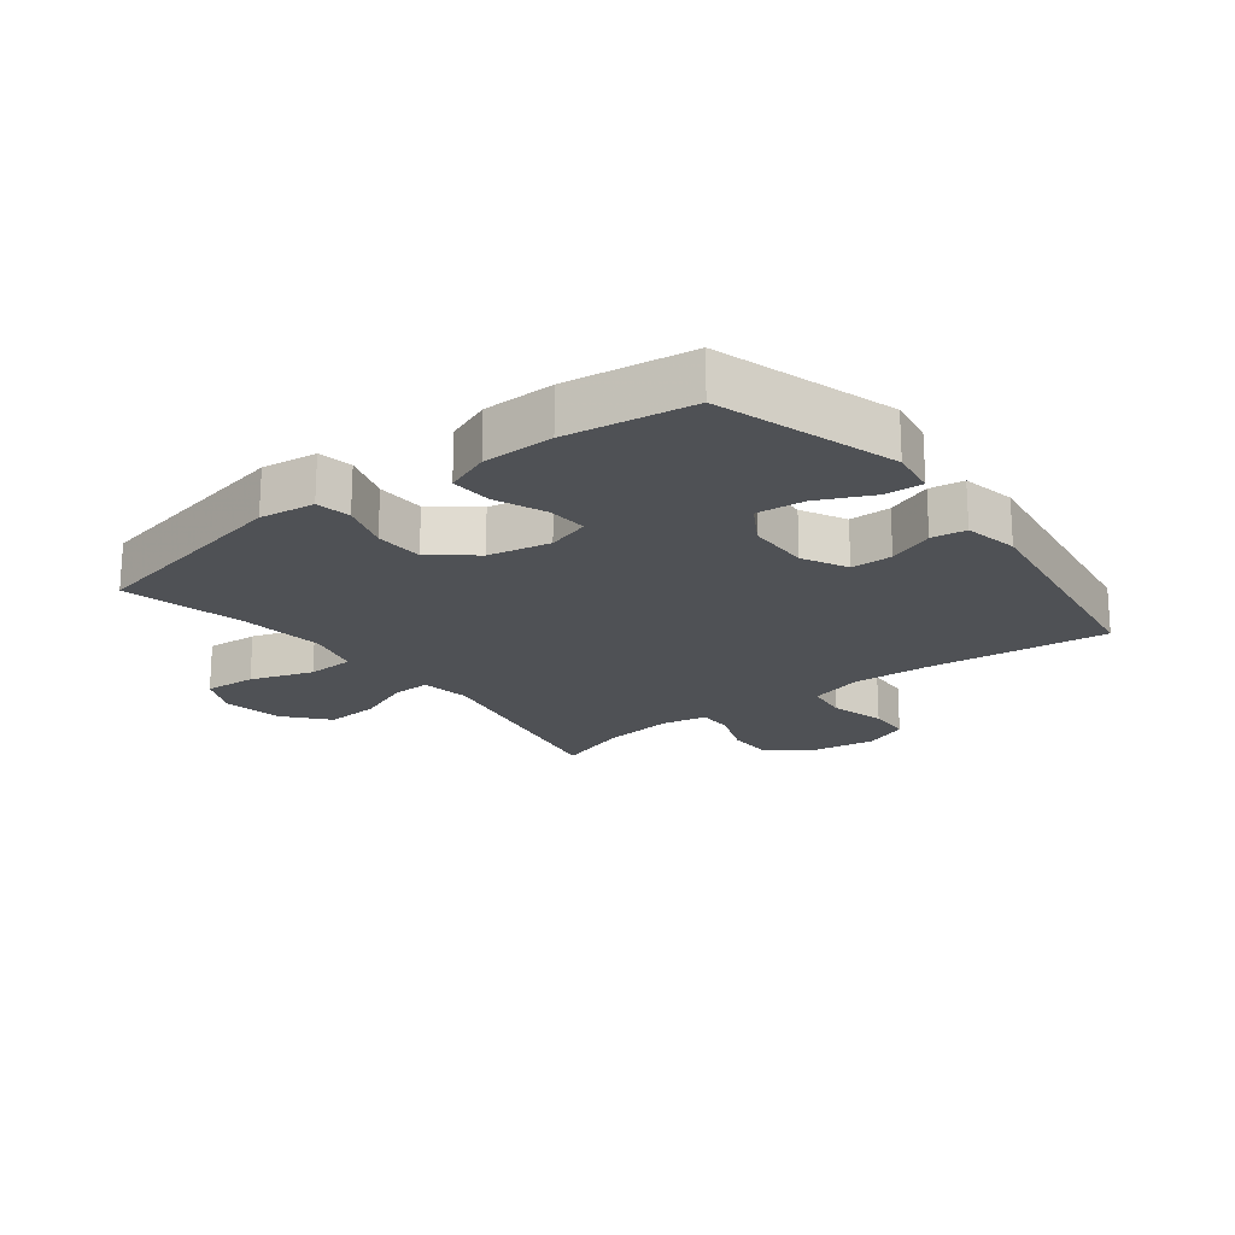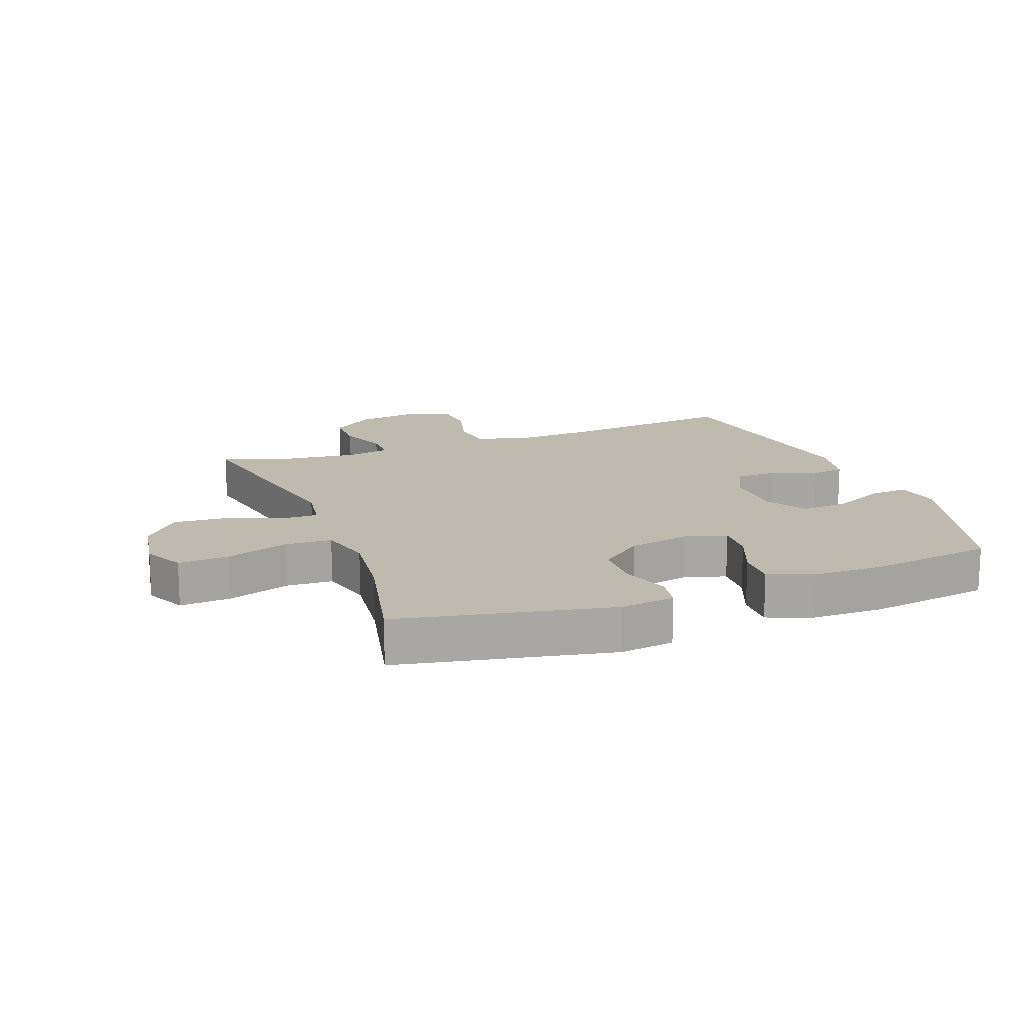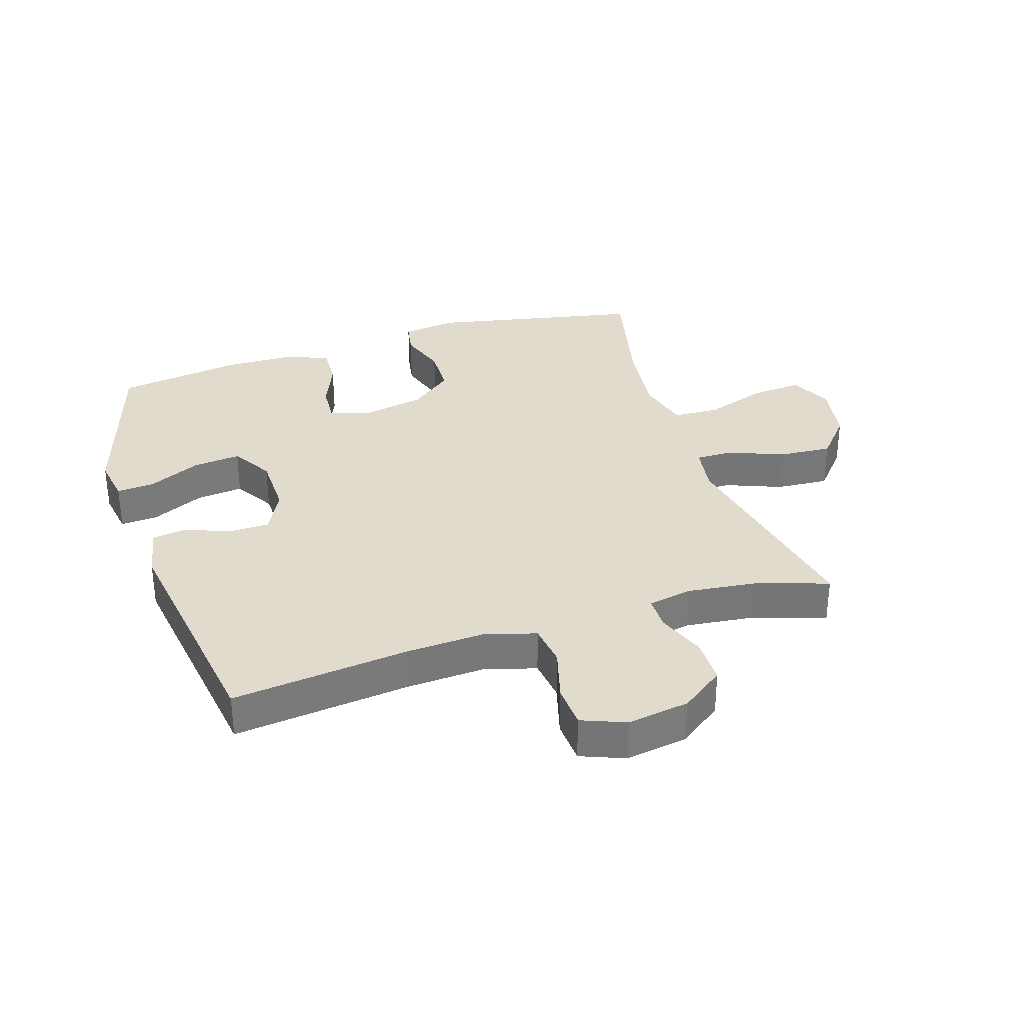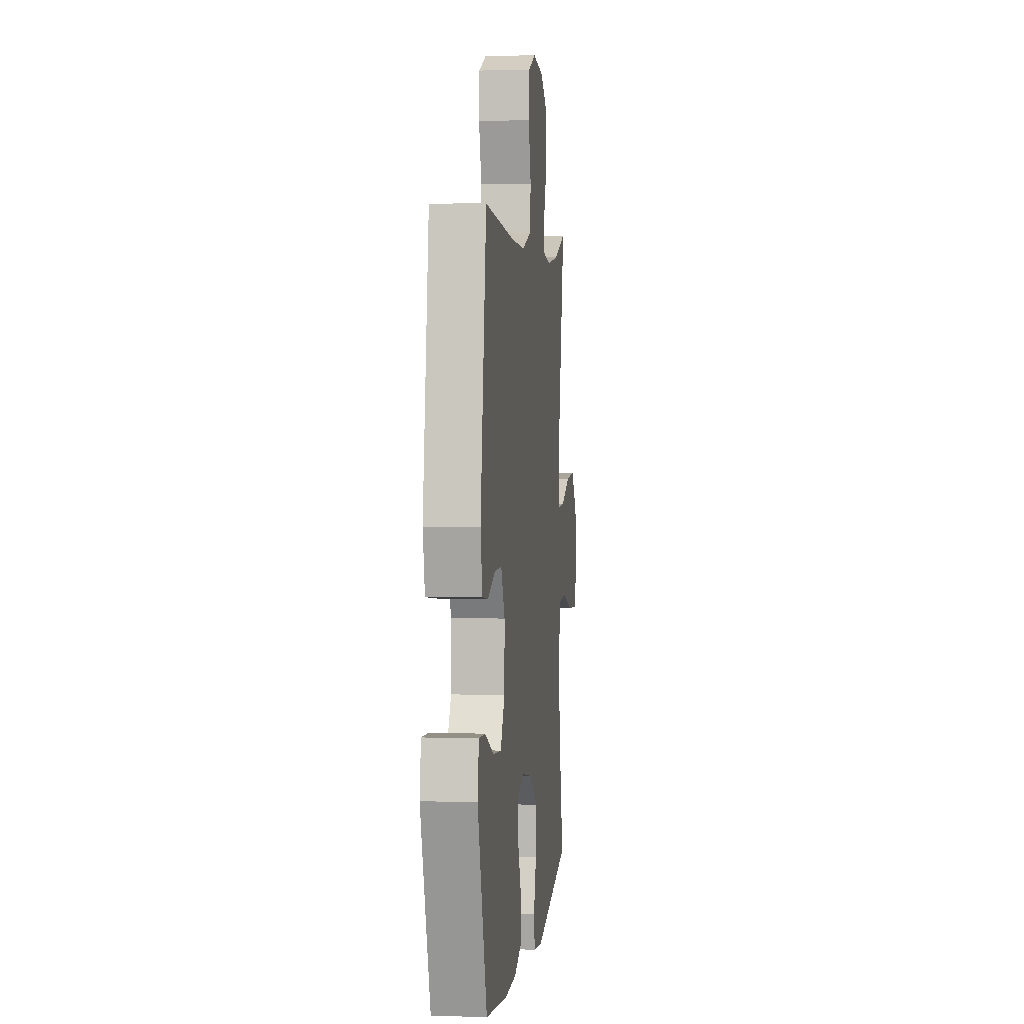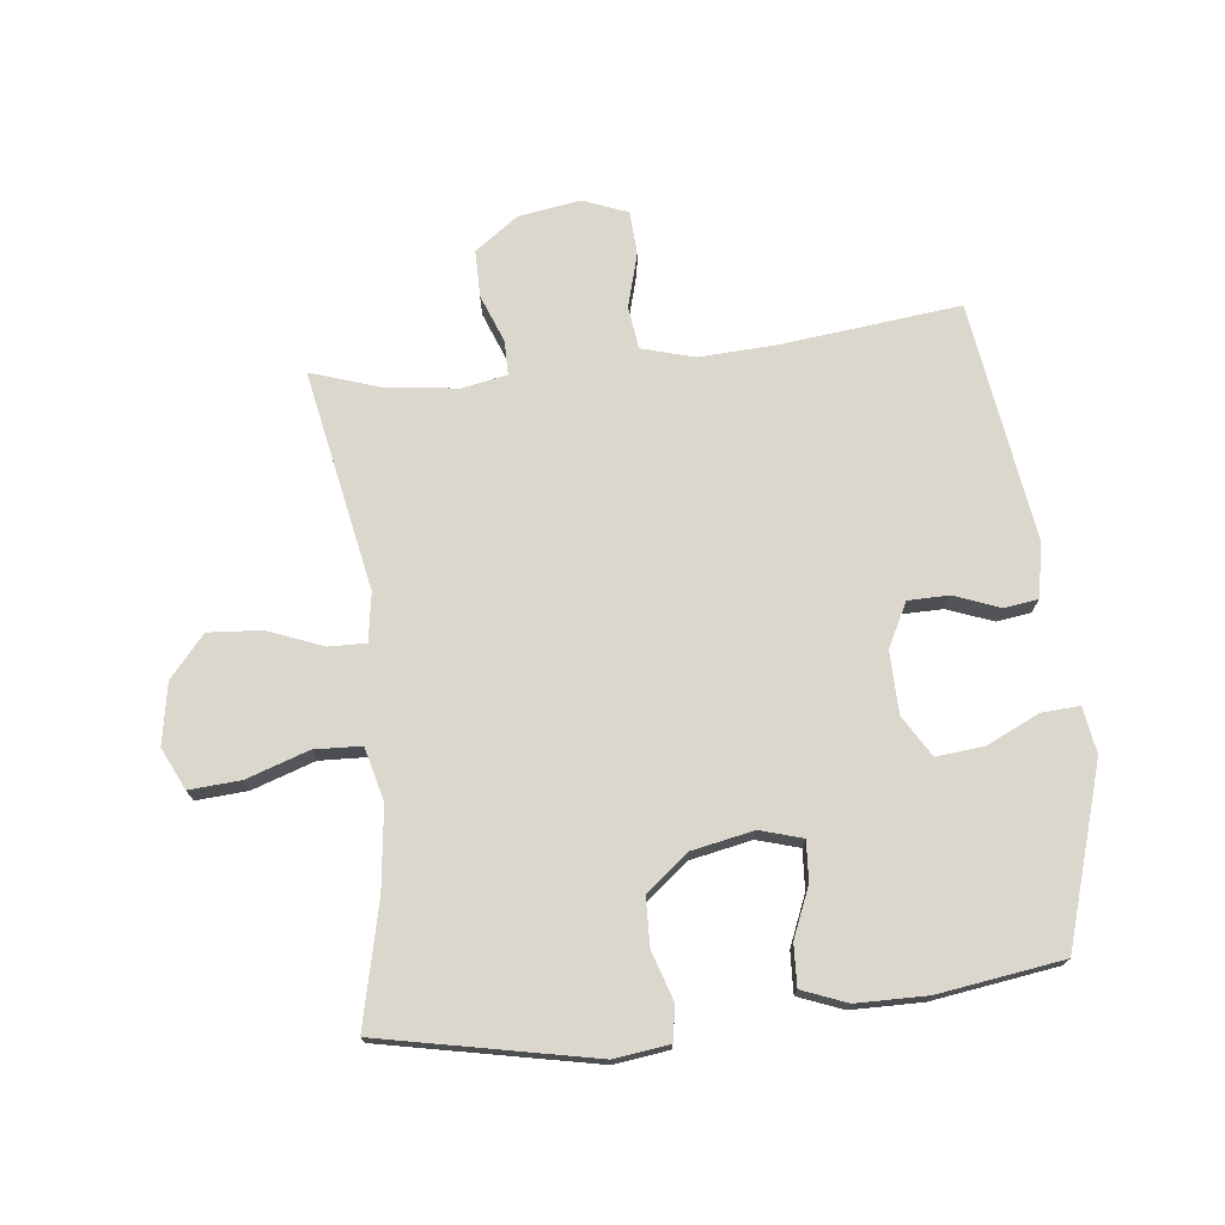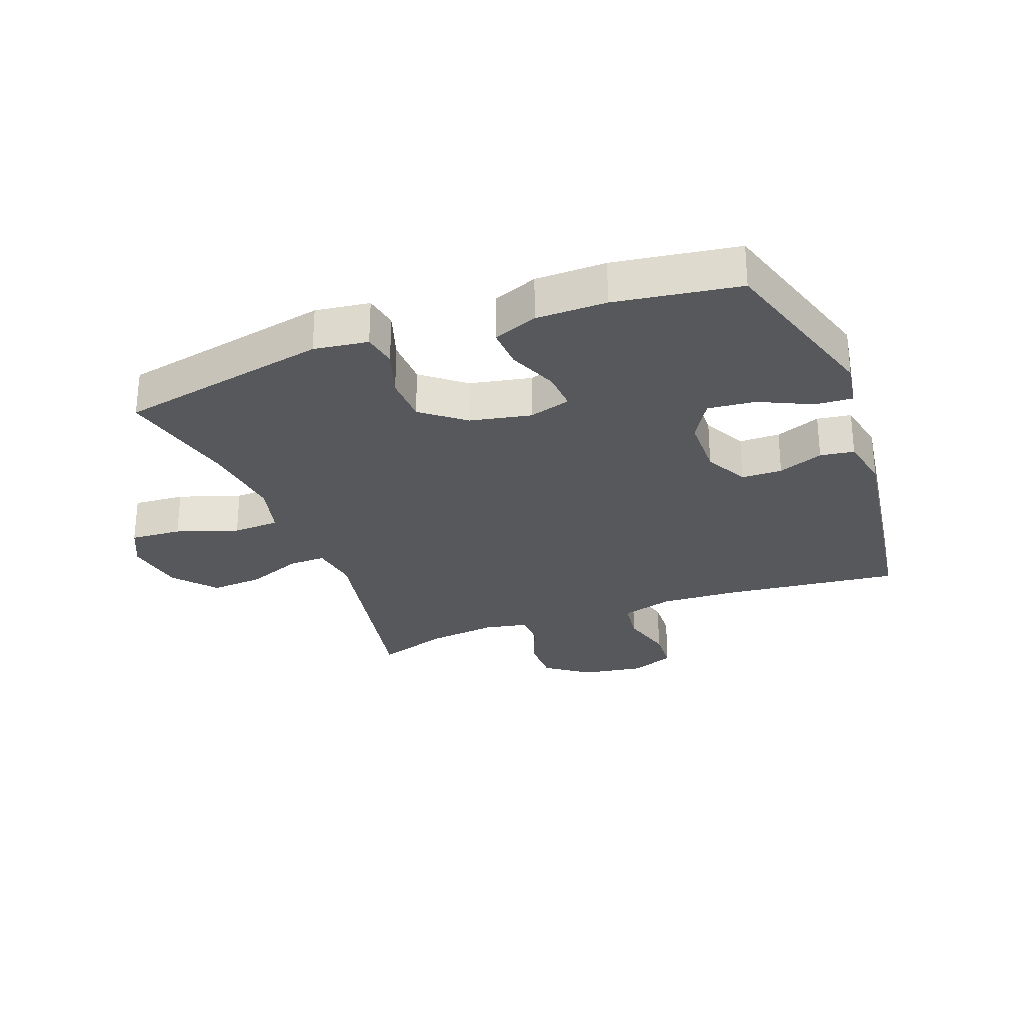
<metadata>
{"format":"obj","ext":"obj","renderer":"f3d","projection":"perspective","resolution":1024,"background":"white","views":[{"elev":-20.0,"azim":-142.2,"up":"+Y"},{"elev":15.7,"azim":159.3,"up":"+Y"},{"elev":33.2,"azim":-17.7,"up":"+Y"},{"elev":4.1,"azim":-83.5,"up":"+Z"},{"elev":73.3,"azim":173.7,"up":"+Y"},{"elev":-28.2,"azim":-159.3,"up":"+Y"}]}
</metadata>
<code>
v 0.5 0.07 -0.5
v 0.157 0.07 -0.569
v 0.069 0.07 -0.557
v 0.059 0.07 -0.502
v 0.085 0.07 -0.423
v 0.083 0.07 -0.345
v 0.014 0.07 -0.29
v -0.085 0.07 -0.27
v -0.153 0.07 -0.29
v -0.149 0.07 -0.354
v -0.116 0.07 -0.434
v -0.113 0.07 -0.501
v -0.185 0.07 -0.529
v -0.299 0.07 -0.53
v -0.5 0.07 -0.5
v -0.587 0.07 -0.215
v -0.575 0.07 -0.14
v -0.514 0.07 -0.144
v -0.429 0.07 -0.184
v -0.352 0.07 -0.192
v -0.312 0.07 -0.126
v -0.31 0.07 -0.026
v -0.346 0.07 0.045
v -0.412 0.07 0.046
v -0.485 0.07 0.018
v -0.54 0.07 0.026
v -0.557 0.07 0.112
v -0.5 0.07 0.5
v -0.214 0.07 0.467
v -0.087 0.07 0.46
v -0.002 0.07 0.484
v 0.007 0.07 0.553
v -0.017 0.07 0.64
v -0.013 0.07 0.71
v 0.058 0.07 0.738
v 0.159 0.07 0.722
v 0.229 0.07 0.671
v 0.229 0.07 0.596
v 0.199 0.07 0.518
v 0.199 0.07 0.463
v 0.271 0.07 0.449
v 0.384 0.07 0.462
v 0.5 0.07 0.5
v 0.431 0.07 0.145
v 0.443 0.07 0.067
v 0.503 0.07 0.068
v 0.592 0.07 0.103
v 0.678 0.07 0.109
v 0.735 0.07 0.042
v 0.752 0.07 -0.056
v 0.72 0.07 -0.123
v 0.637 0.07 -0.117
v 0.537 0.07 -0.083
v 0.461 0.07 -0.086
v 0.439 0.07 -0.172
v 0.455 0.07 -0.304
v 0.5 0 -0.5
v 0.157 0 -0.569
v 0.069 0 -0.557
v 0.059 0 -0.502
v 0.085 0 -0.423
v 0.083 0 -0.345
v 0.014 0 -0.29
v -0.085 0 -0.27
v -0.153 0 -0.29
v -0.149 0 -0.354
v -0.116 0 -0.434
v -0.113 0 -0.501
v -0.185 0 -0.529
v -0.299 0 -0.53
v -0.5 0 -0.5
v -0.587 0 -0.215
v -0.575 0 -0.14
v -0.514 0 -0.144
v -0.429 0 -0.184
v -0.352 0 -0.192
v -0.312 0 -0.126
v -0.31 0 -0.026
v -0.346 0 0.045
v -0.412 0 0.046
v -0.485 0 0.018
v -0.54 0 0.026
v -0.557 0 0.112
v -0.5 0 0.5
v -0.214 0 0.467
v -0.087 0 0.46
v -0.002 0 0.484
v 0.007 0 0.553
v -0.017 0 0.64
v -0.013 0 0.71
v 0.058 0 0.738
v 0.159 0 0.722
v 0.229 0 0.671
v 0.229 0 0.596
v 0.199 0 0.518
v 0.199 0 0.463
v 0.271 0 0.449
v 0.384 0 0.462
v 0.5 0 0.5
v 0.431 0 0.145
v 0.443 0 0.067
v 0.503 0 0.068
v 0.592 0 0.103
v 0.678 0 0.109
v 0.735 0 0.042
v 0.752 0 -0.056
v 0.72 0 -0.123
v 0.637 0 -0.117
v 0.537 0 -0.083
v 0.461 0 -0.086
v 0.439 0 -0.172
v 0.455 0 -0.304
f 50 51 52 53
f 50 53 54
f 49 50 54
f 46 47 48 49
f 45 46 49 54
f 44 45 54 55
f 42 43 44
f 41 42 44 55
f 36 37 38 39
f 36 39 40
f 35 36 40
f 32 33 34 35
f 31 32 35 40
f 30 31 40 41
f 26 27 28 29
f 24 25 26 29
f 23 24 29 30
f 22 23 30 41
f 16 17 18 19
f 16 19 20
f 15 16 20
f 14 15 20 21
f 10 11 12 13
f 9 10 13 14
f 2 3 4 5
f 56 1 2 5
f 56 5 6
f 55 56 6 7
f 41 55 7 8
f 22 41 8 9
f 9 14 21 22
f 109 108 107 106
f 110 109 106
f 110 106 105
f 105 104 103 102
f 110 105 102 101
f 111 110 101 100
f 100 99 98
f 111 100 98 97
f 95 94 93 92
f 96 95 92
f 96 92 91
f 91 90 89 88
f 96 91 88 87
f 97 96 87 86
f 85 84 83 82
f 85 82 81 80
f 86 85 80 79
f 97 86 79 78
f 75 74 73 72
f 76 75 72
f 76 72 71
f 77 76 71 70
f 69 68 67 66
f 70 69 66 65
f 61 60 59 58
f 61 58 57 112
f 62 61 112
f 63 62 112 111
f 64 63 111 97
f 65 64 97 78
f 78 77 70 65
f 1 57 58 2
f 2 58 59 3
f 3 59 60 4
f 4 60 61 5
f 5 61 62 6
f 6 62 63 7
f 7 63 64 8
f 8 64 65 9
f 9 65 66 10
f 10 66 67 11
f 11 67 68 12
f 12 68 69 13
f 13 69 70 14
f 14 70 71 15
f 15 71 72 16
f 16 72 73 17
f 17 73 74 18
f 18 74 75 19
f 19 75 76 20
f 20 76 77 21
f 21 77 78 22
f 22 78 79 23
f 23 79 80 24
f 24 80 81 25
f 25 81 82 26
f 26 82 83 27
f 27 83 84 28
f 28 84 85 29
f 29 85 86 30
f 30 86 87 31
f 31 87 88 32
f 32 88 89 33
f 33 89 90 34
f 34 90 91 35
f 35 91 92 36
f 36 92 93 37
f 37 93 94 38
f 38 94 95 39
f 39 95 96 40
f 40 96 97 41
f 41 97 98 42
f 42 98 99 43
f 43 99 100 44
f 44 100 101 45
f 45 101 102 46
f 46 102 103 47
f 47 103 104 48
f 48 104 105 49
f 49 105 106 50
f 50 106 107 51
f 51 107 108 52
f 52 108 109 53
f 53 109 110 54
f 54 110 111 55
f 55 111 112 56
f 56 112 57 1

</code>
